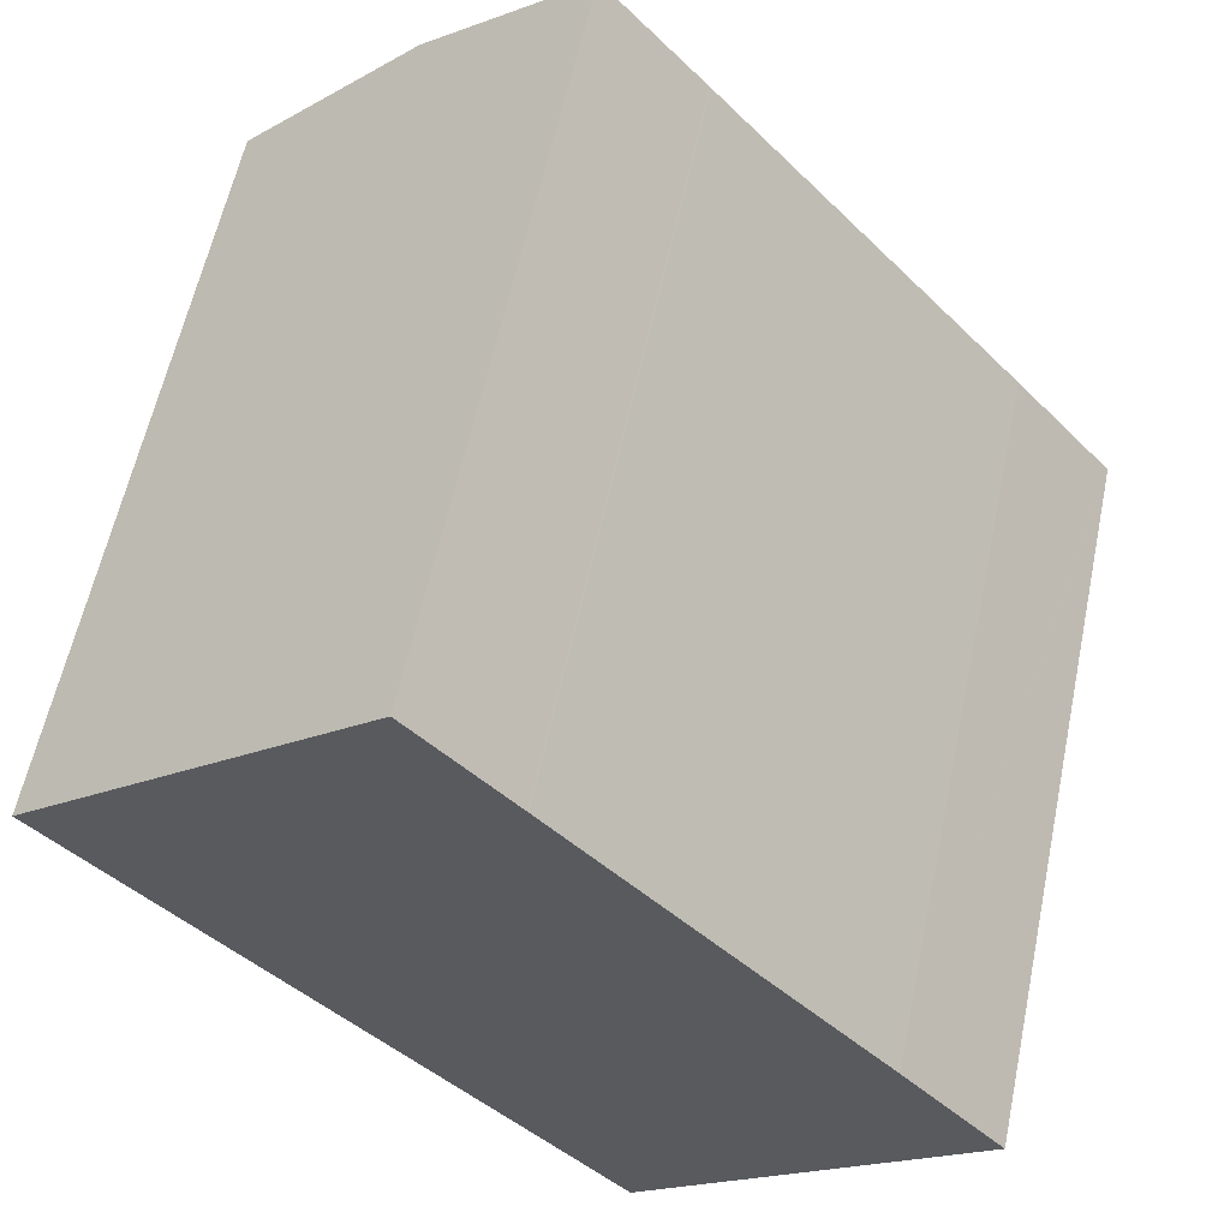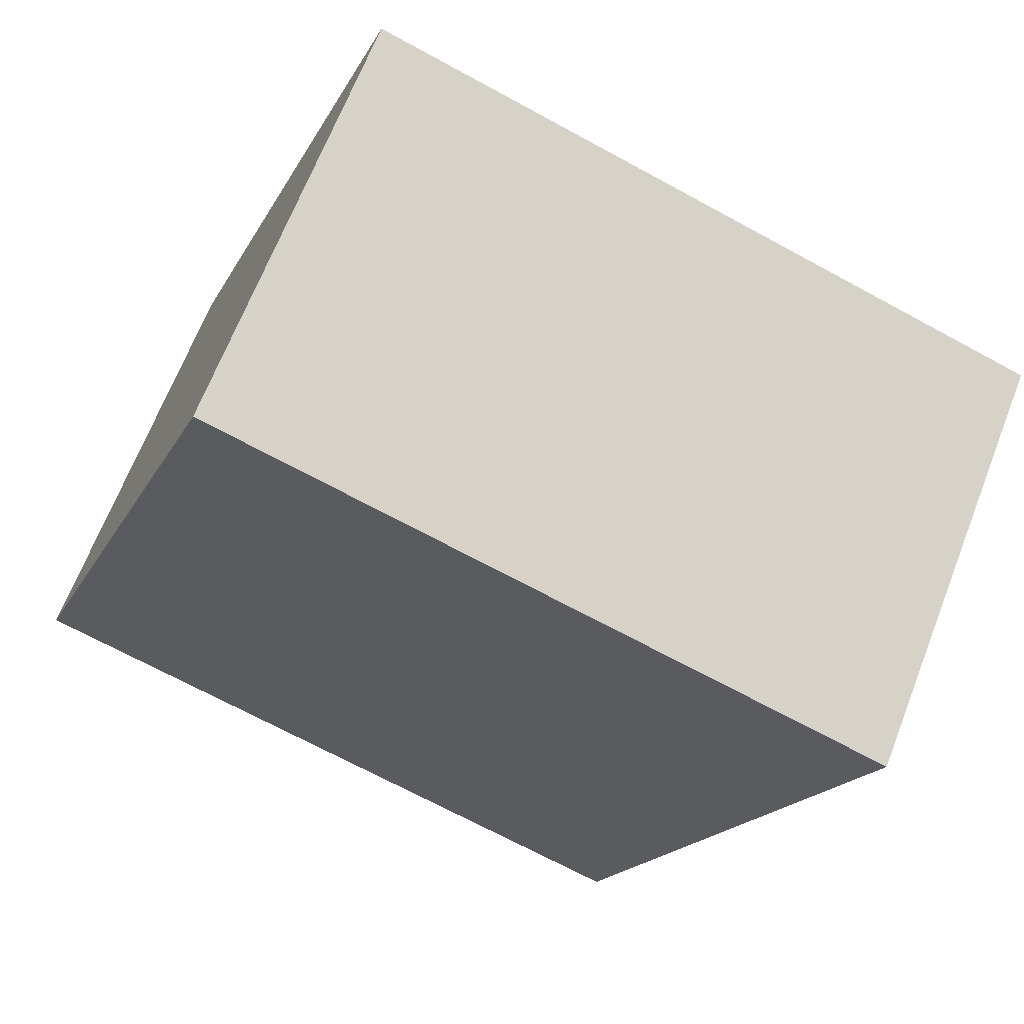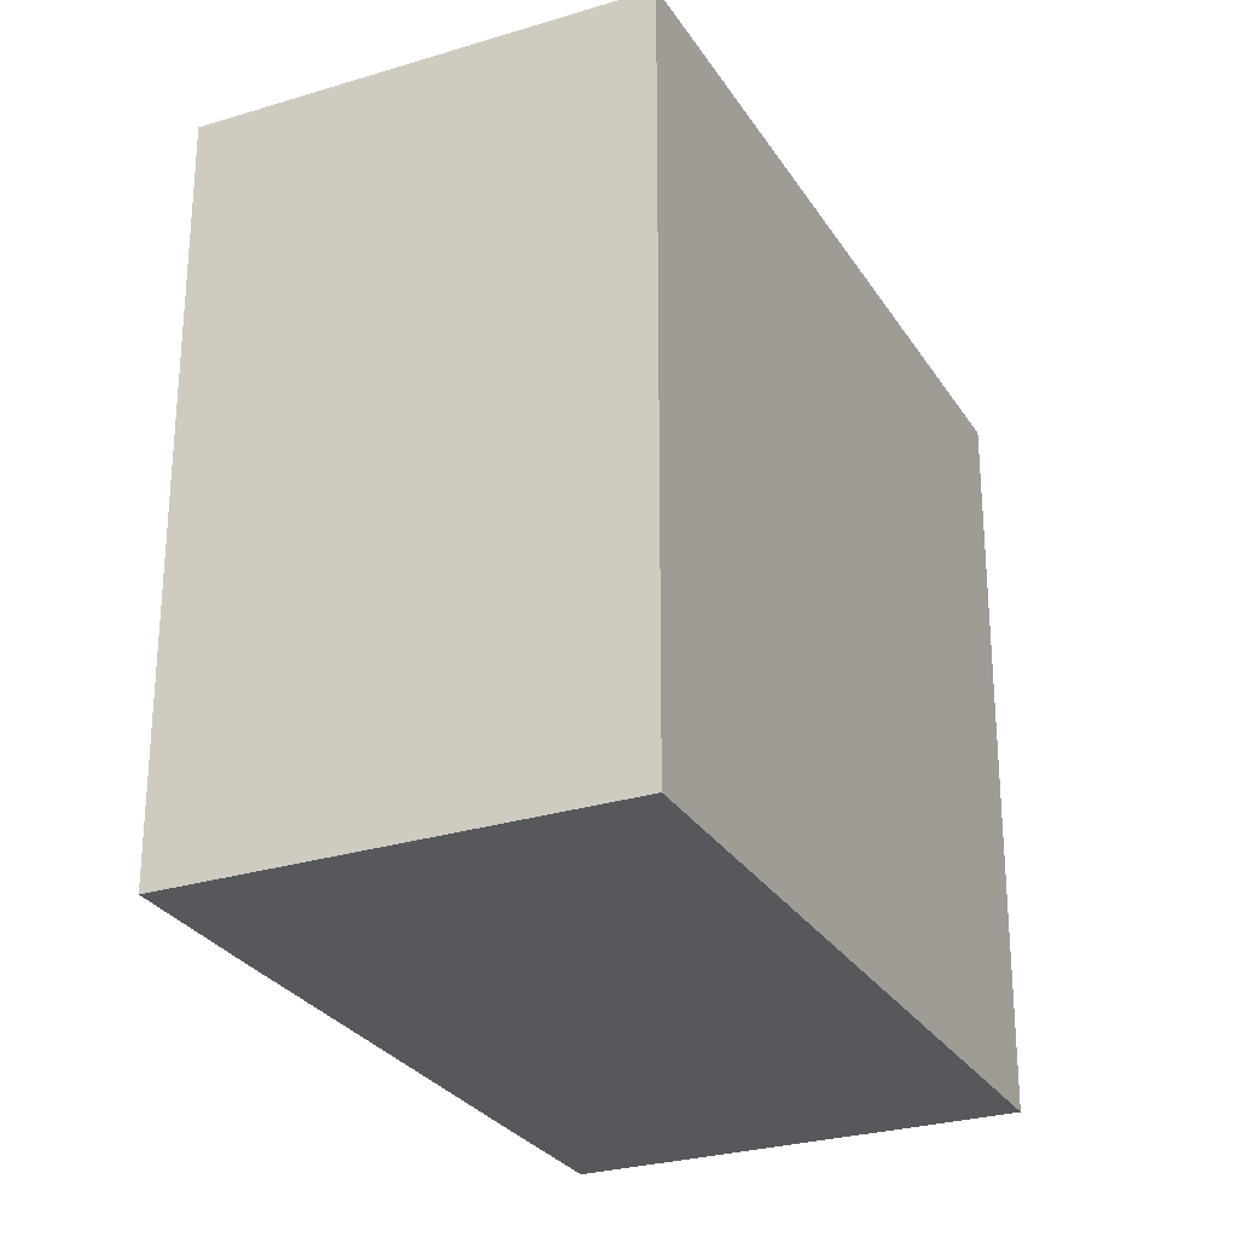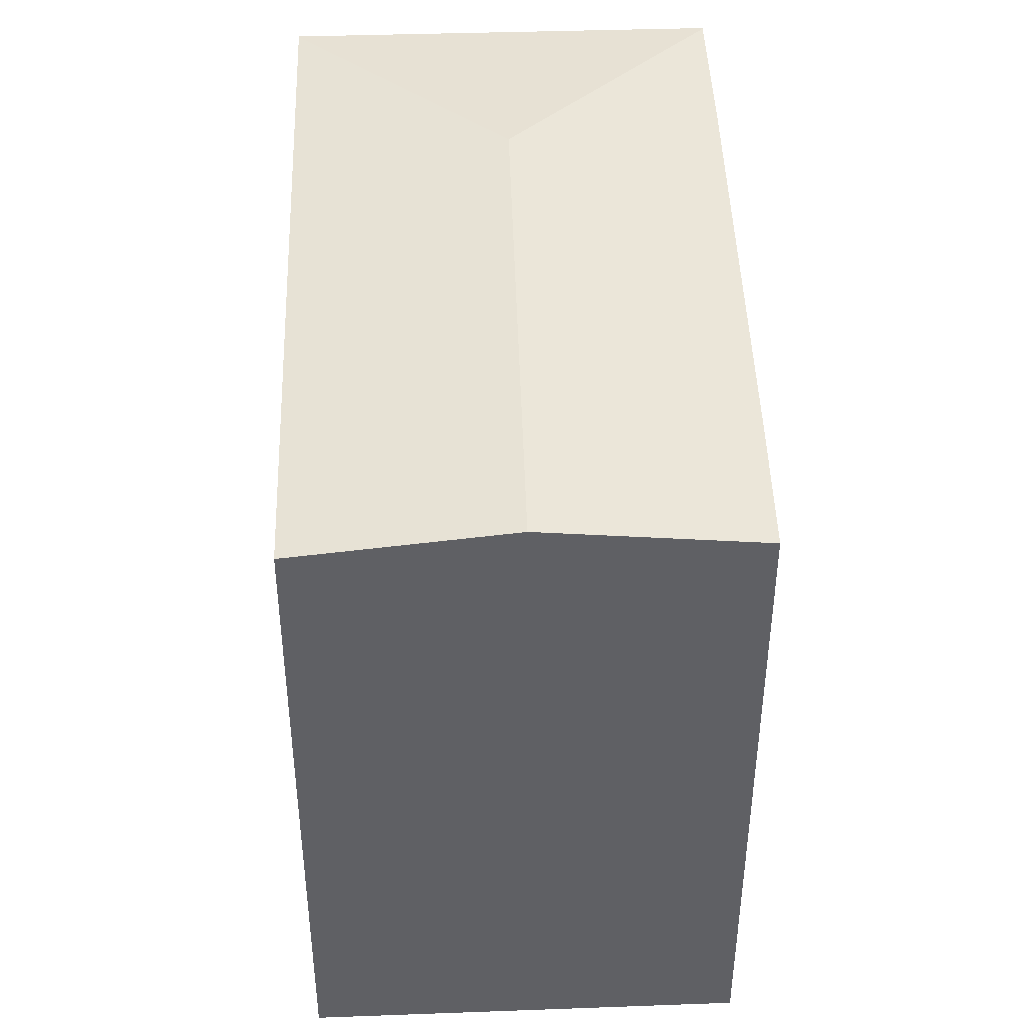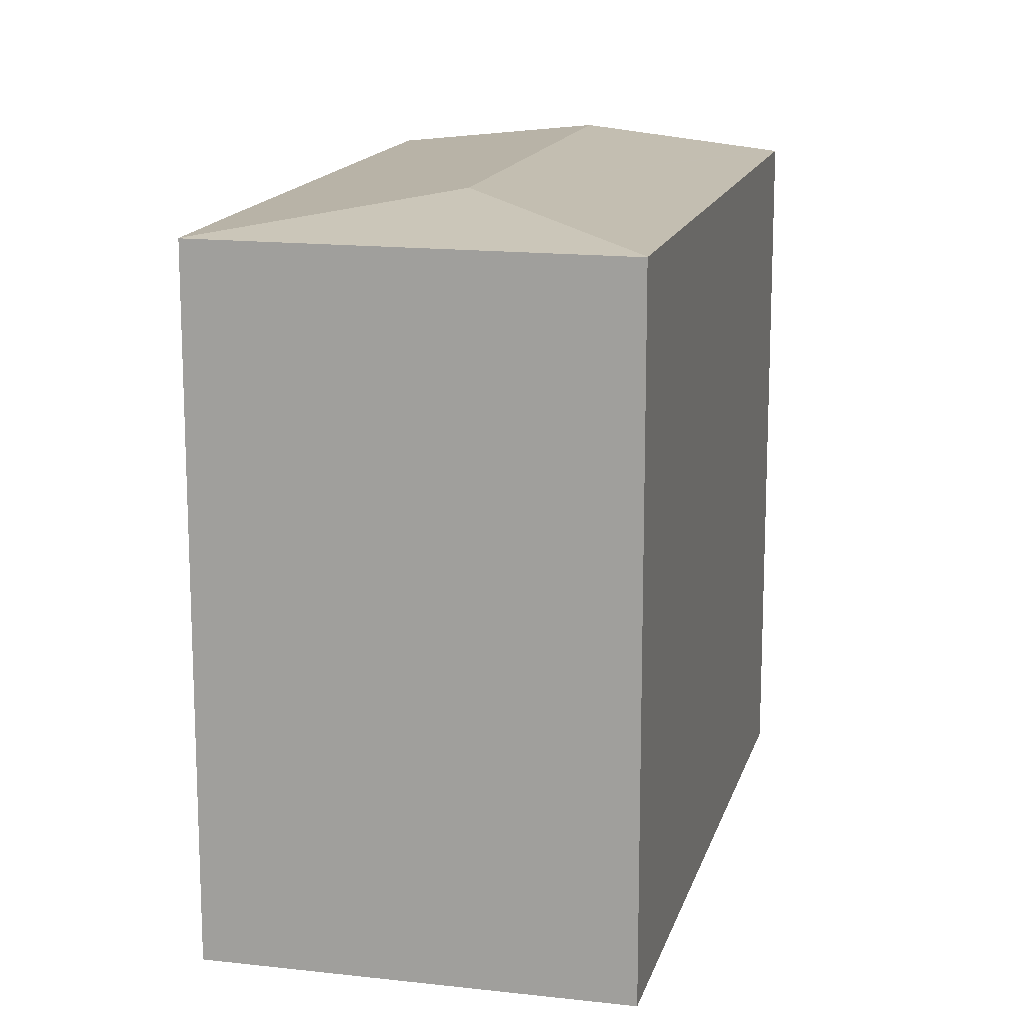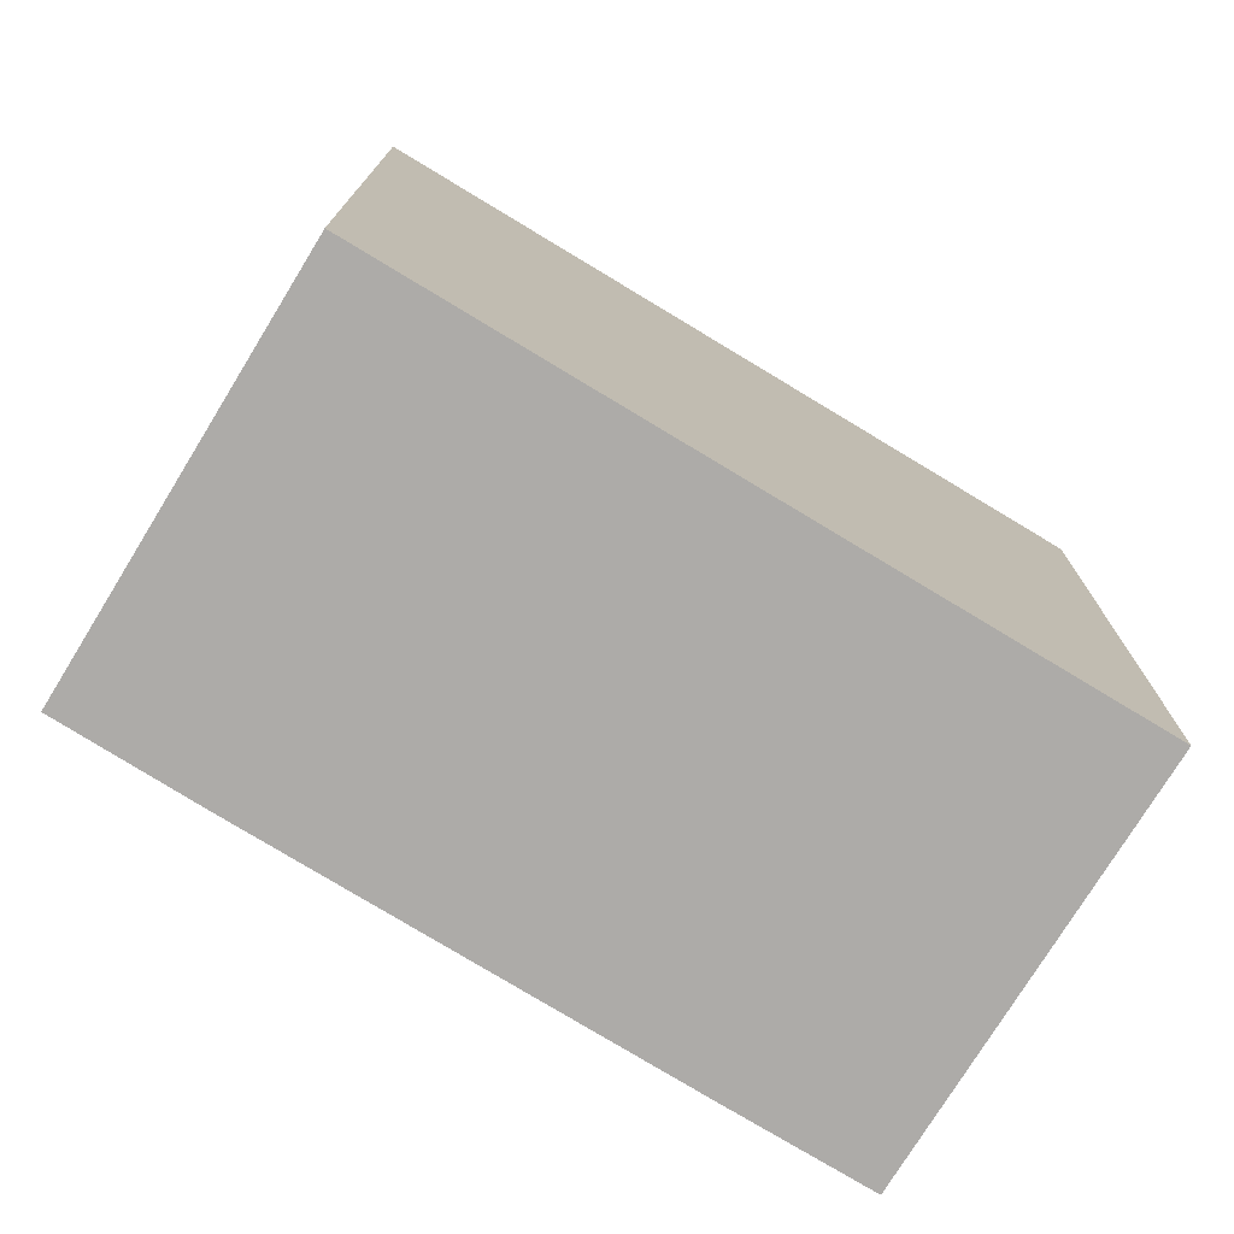
<metadata>
{"format":"obj","ext":"obj","renderer":"f3d","projection":"perspective","resolution":1024,"background":"white","views":[{"elev":59.0,"azim":11.8,"up":"+Z"},{"elev":-68.7,"azim":61.3,"up":"+Z"},{"elev":-27.7,"azim":164.0,"up":"+Y"},{"elev":45.8,"azim":-43.3,"up":"+Y"},{"elev":15.1,"azim":152.4,"up":"+Y"},{"elev":-76.5,"azim":-162.7,"up":"+Y"}]}
</metadata>
<code>
v  9.163 19.8 7.922
v  14.69 20.46 -7.416
v  4.594 20.46 3.972
v  9.208 19.79 7.961
v  11.91 19.79 4.919
v  11.94 19.79 4.893
v  20.4 19.8 -4.75
v  23.18 19.8 -7.979
v  20.41 19.8 -4.762
v  0.099 19.81 0.086
v  0 19.79 1.212e-15
v  14.13 19.79 -15.93
v  14.16 19.79 -15.97
v  23.2 19.8 -8.011
v  9.208 -4.875e-16 7.961
v  11.91 -3.012e-16 4.919
v  11.94 -2.996e-16 4.893
v  20.4 2.909e-16 -4.75
v  20.41 2.916e-16 -4.762
v  23.2 4.905e-16 -8.011
v  23.18 4.886e-16 -7.979
v  14.16 9.777e-16 -15.97
v  0 0 0
v  14.13 9.756e-16 -15.93
v  9.163 -4.851e-16 7.922
v  4.594 -2.432e-16 3.972
v  0.099 -5.266e-18 0.086
g defaultobject
f 1 2 3
f 2 1 4
f 2 4 5
f 2 5 6
f 2 6 7
f 2 7 8
f 8 7 9
f 2 10 3
f 10 2 11
f 11 2 12
f 13 8 14
f 8 13 2
f 2 13 12
f 15 5 4
f 5 15 16
f 16 6 5
f 6 16 17
f 6 18 7
f 18 6 17
f 18 9 7
f 9 18 19
f 19 8 9
f 8 19 14
f 14 19 20
f 20 19 21
f 20 13 14
f 13 20 22
f 13 11 12
f 11 13 22
f 11 22 23
f 23 22 24
f 23 10 11
f 10 23 3
f 3 23 1
f 1 23 4
f 4 23 25
f 4 25 15
f 25 23 26
f 26 23 27
f 20 24 22
f 24 20 21
f 24 21 23
f 23 21 19
f 23 19 18
f 23 18 17
f 23 17 16
f 23 16 25
f 25 16 15
f 23 25 26
f 23 26 27

</code>
